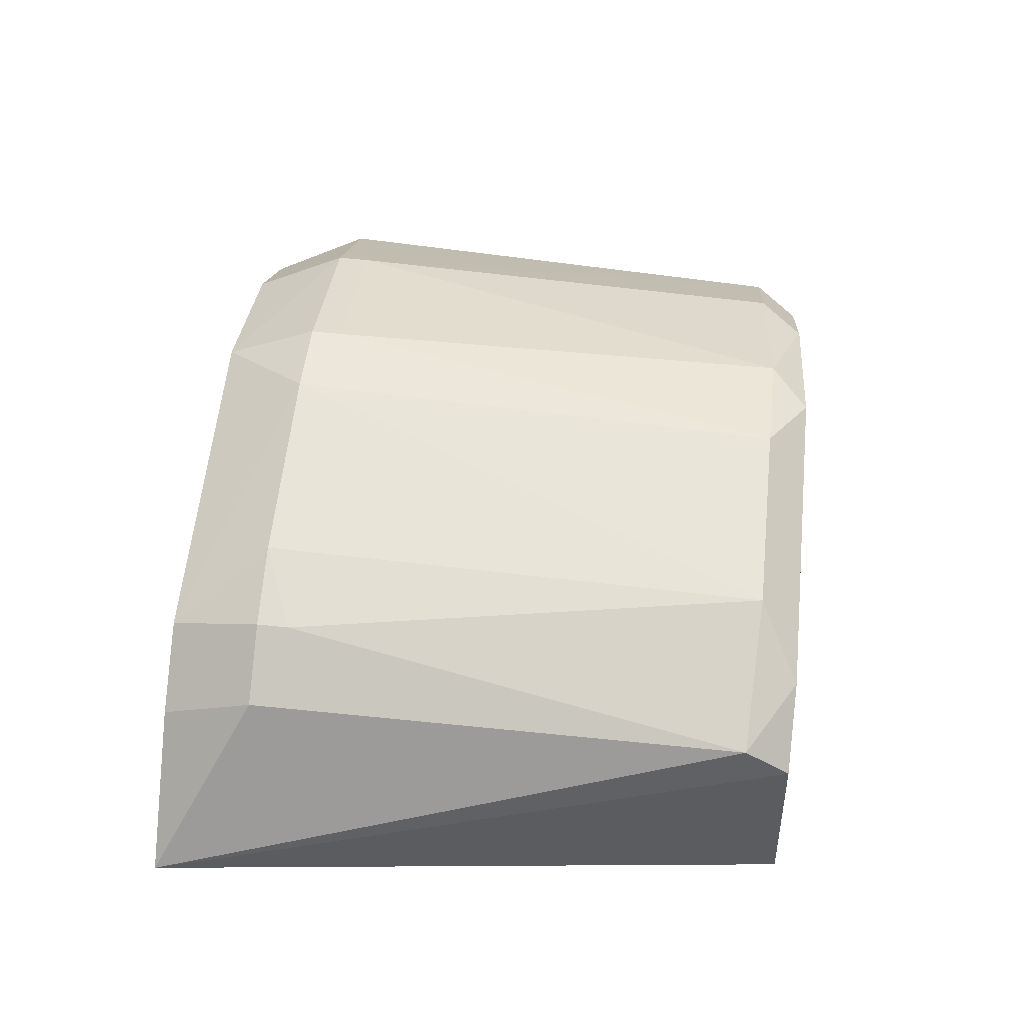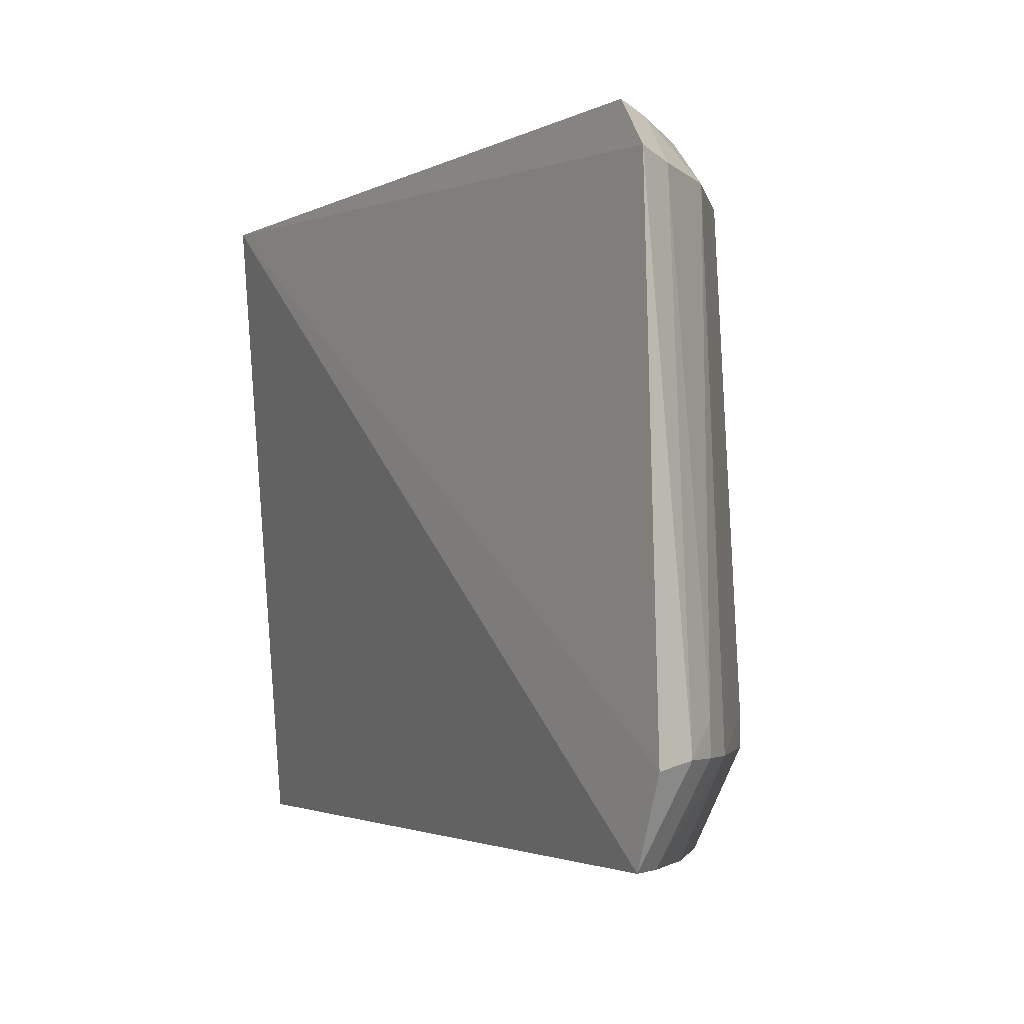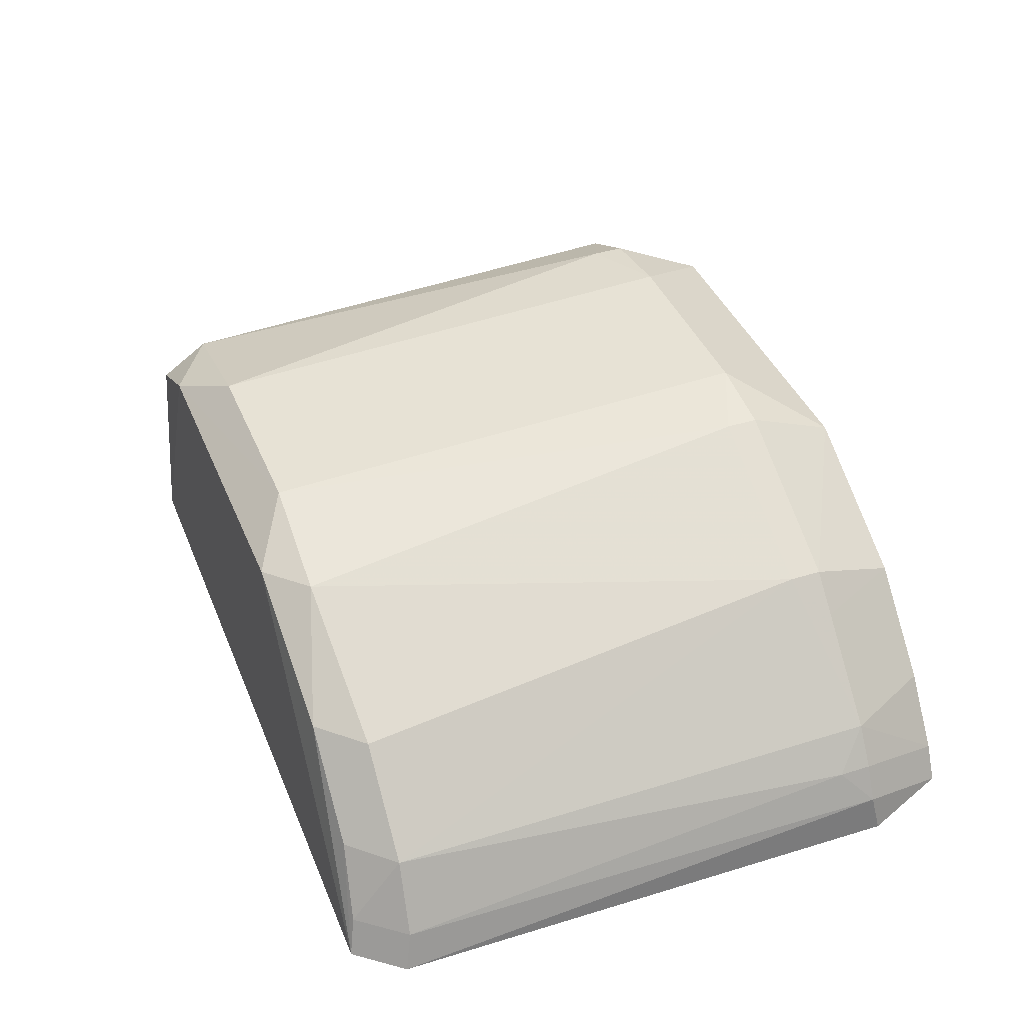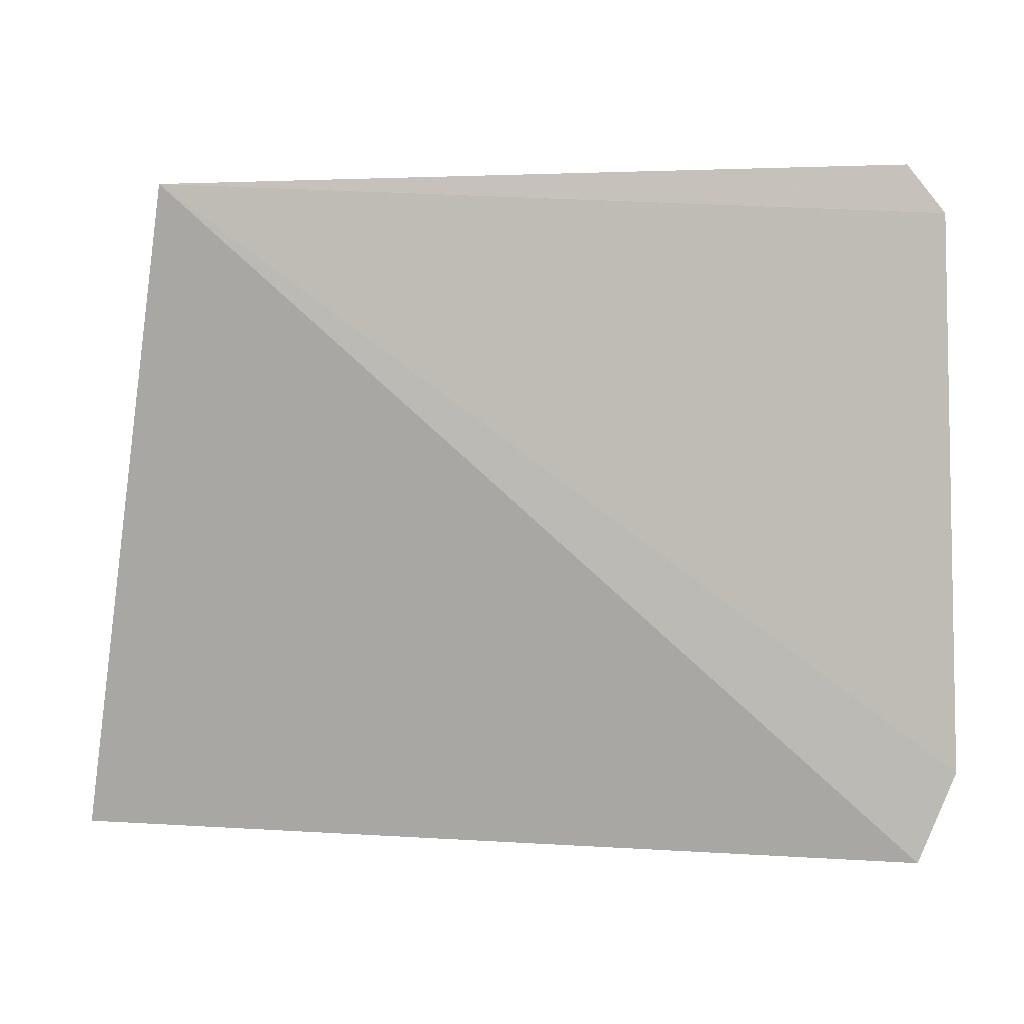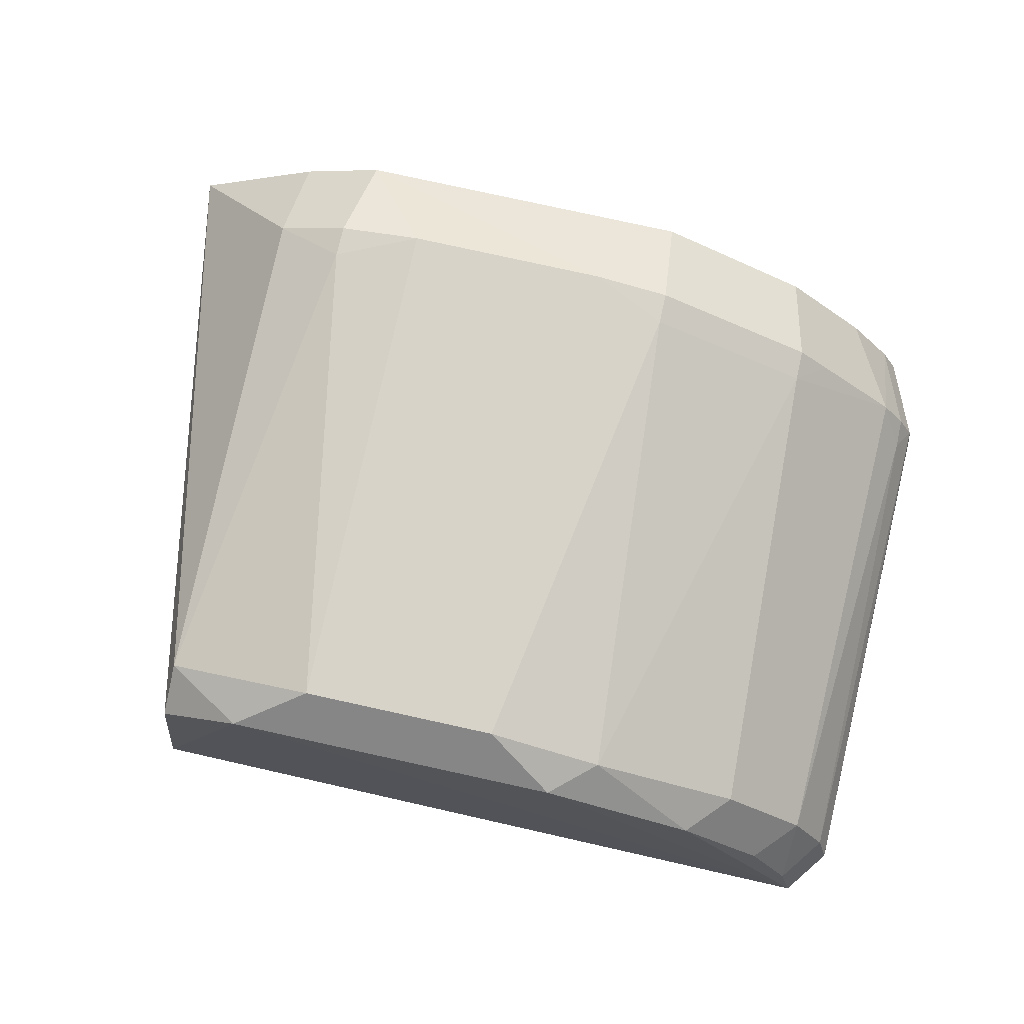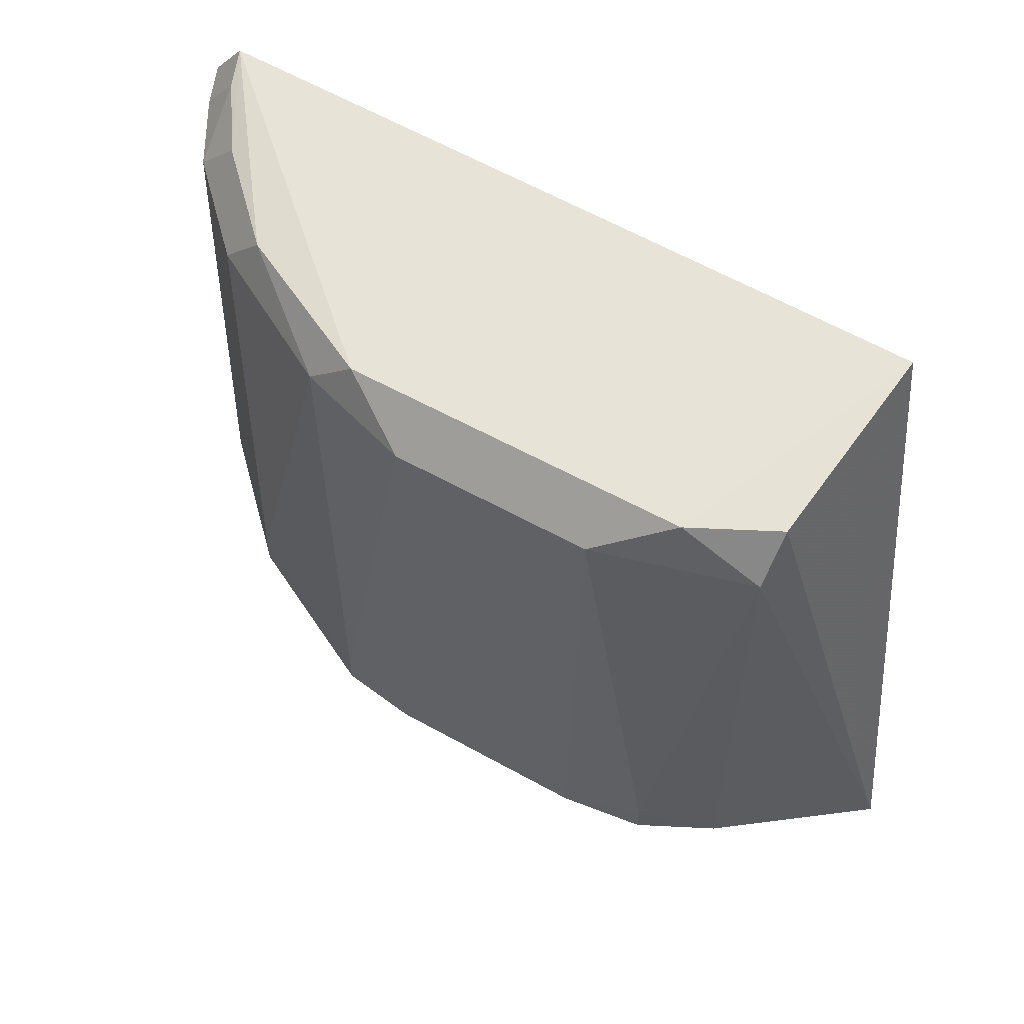
<metadata>
{"format":"obj","ext":"obj","renderer":"f3d","projection":"perspective","resolution":1024,"background":"white","views":[{"elev":60.8,"azim":-83.9,"up":"+Y"},{"elev":-3.5,"azim":55.8,"up":"+Z"},{"elev":40.5,"azim":68.7,"up":"+Y"},{"elev":0.7,"azim":9.1,"up":"+Z"},{"elev":74.4,"azim":12.6,"up":"+Y"},{"elev":59.2,"azim":-150.4,"up":"+Z"}]}
</metadata>
<code>
v 0.178 0.08669 0.4833
v 0.1822 0.08879 0.296
v 0.123 0.1698 0.3102
v -0.03354 0.1966 0.481
v -0.09697 0.09325 0.5
v 0.07709 0.1841 0.4816
v 0.165 0.128 0.2989
v -0.1376 0.1339 0.2652
v 0.1302 0.1538 0.4788
v 0.03761 0.2032 0.2985
v 0.1655 0.08802 0.5
v 0.1801 0.1029 0.2989
v 0.1696 0.09009 0.2652
v -0.08743 0.1806 0.4791
v 0.1605 0.1235 0.4788
v 0.06481 0.1995 0.3102
v 0.1156 0.1544 0.4945
v 0.1739 0.1149 0.2989
v 0.06186 0.1839 0.2652
v -0.08871 0.1679 0.4961
v -0.06431 0.1996 0.2989
v 0.1736 0.09961 0.4802
v 0.03651 0.1963 0.4808
v 0.1459 0.124 0.4945
v 0.1634 0.1021 0.2652
v 0.1739 0.1149 0.3102
v 0.1164 0.1551 0.2652
v 0.123 0.1698 0.2989
v 0.06481 0.1995 0.2989
v -0.05941 0.1828 0.4961
v -0.09041 0.1864 0.2989
v -0.06006 0.1849 0.2652
v -0.06431 0.1996 0.3102
v 0.161 0.1009 0.4971
v 0.06107 0.1824 0.4956
v 0.1467 0.1248 0.2652
v 0.1347 0.1583 0.2989
v -0.08964 0.1698 0.2652
v -0.03461 0.2034 0.2983
f 5 2 1
f 9 3 6
f 11 5 1
f 12 1 2
f 13 2 5
f 13 5 8
f 13 12 2
f 15 7 3
f 15 3 9
f 16 6 3
f 17 9 6
f 18 12 13
f 19 13 8
f 20 14 8
f 20 8 5
f 22 1 12
f 22 11 1
f 23 16 10
f 23 10 4
f 23 6 16
f 24 17 11
f 24 15 9
f 24 9 17
f 25 18 13
f 25 7 18
f 26 18 7
f 26 7 15
f 26 15 22
f 26 22 12
f 26 12 18
f 27 25 13
f 27 13 19
f 28 16 3
f 28 27 19
f 29 19 10
f 29 10 16
f 29 28 19
f 29 16 28
f 30 4 14
f 30 14 20
f 30 23 4
f 30 20 5
f 30 5 11
f 31 8 14
f 32 19 8
f 32 31 21
f 32 10 19
f 33 14 4
f 33 31 14
f 33 21 31
f 34 22 15
f 34 11 22
f 34 24 11
f 34 15 24
f 35 17 6
f 35 6 23
f 35 23 30
f 35 30 11
f 35 11 17
f 36 27 7
f 36 7 25
f 36 25 27
f 37 28 3
f 37 3 7
f 37 7 27
f 37 27 28
f 38 32 8
f 38 8 31
f 38 31 32
f 39 32 21
f 39 10 32
f 39 21 33
f 39 33 4
f 39 4 10

</code>
